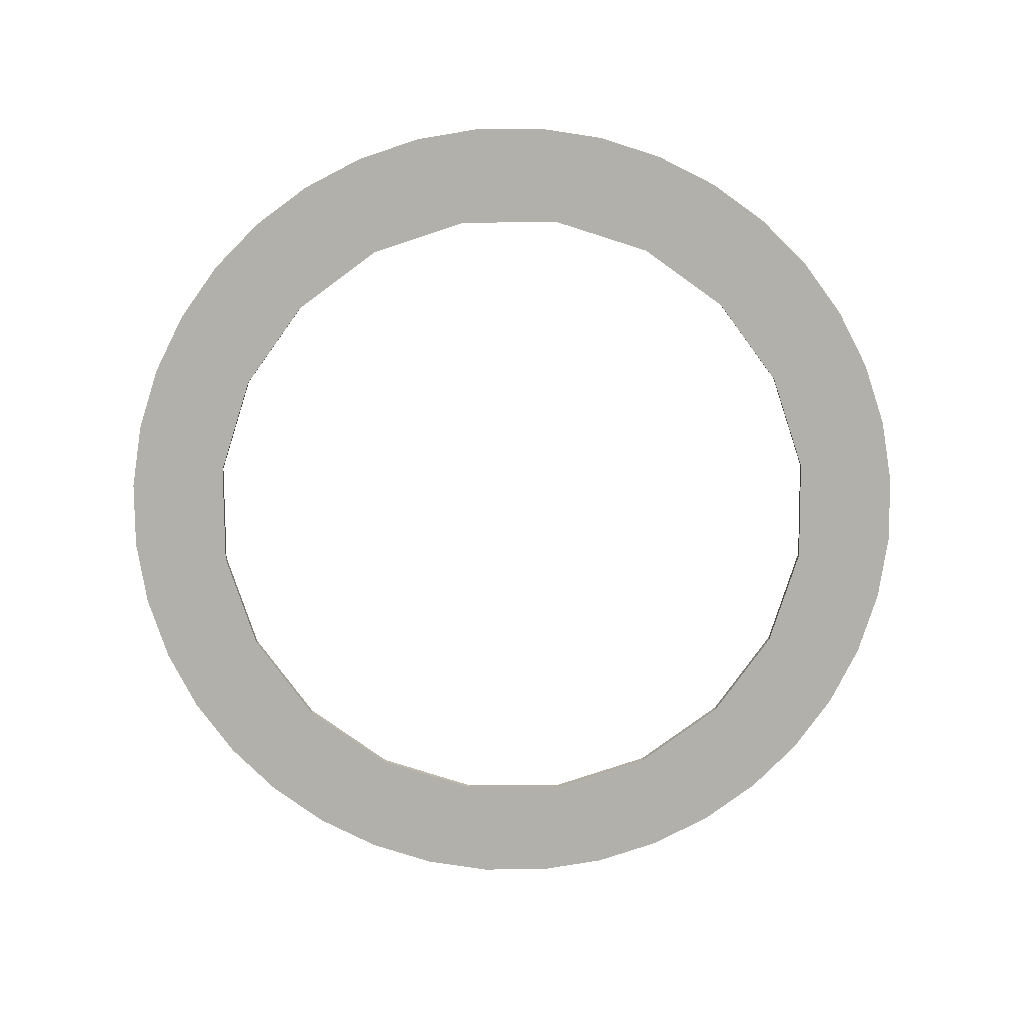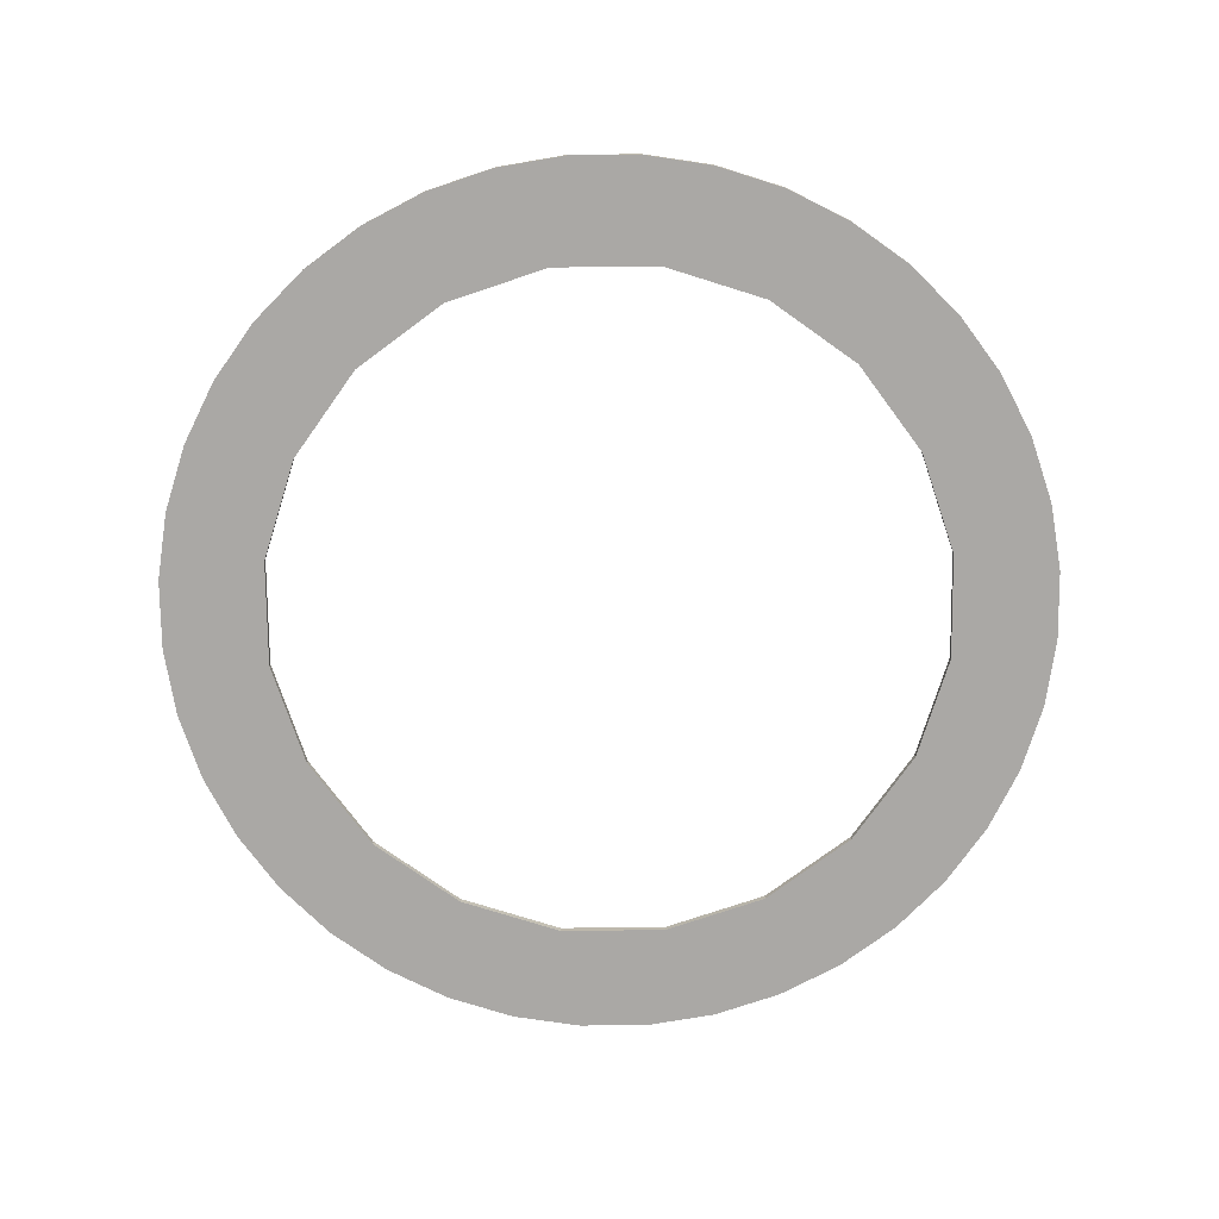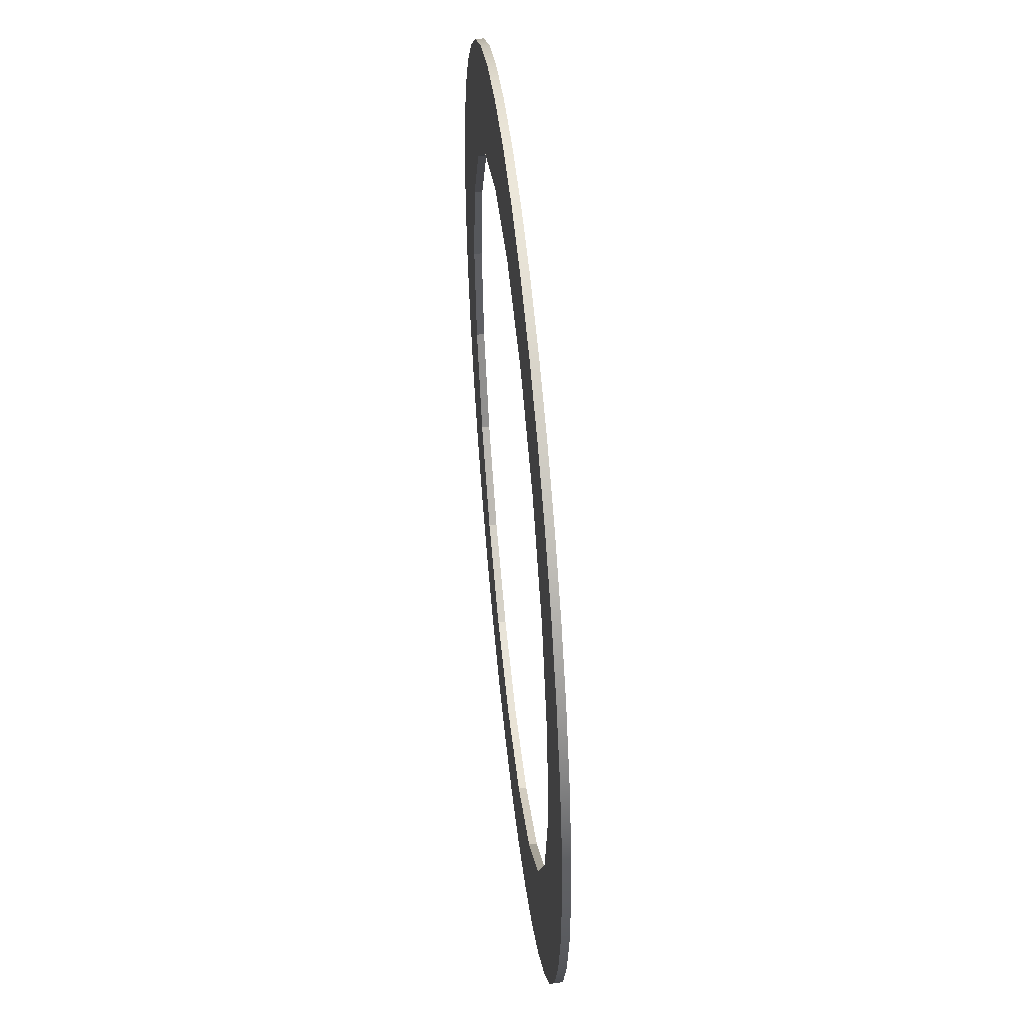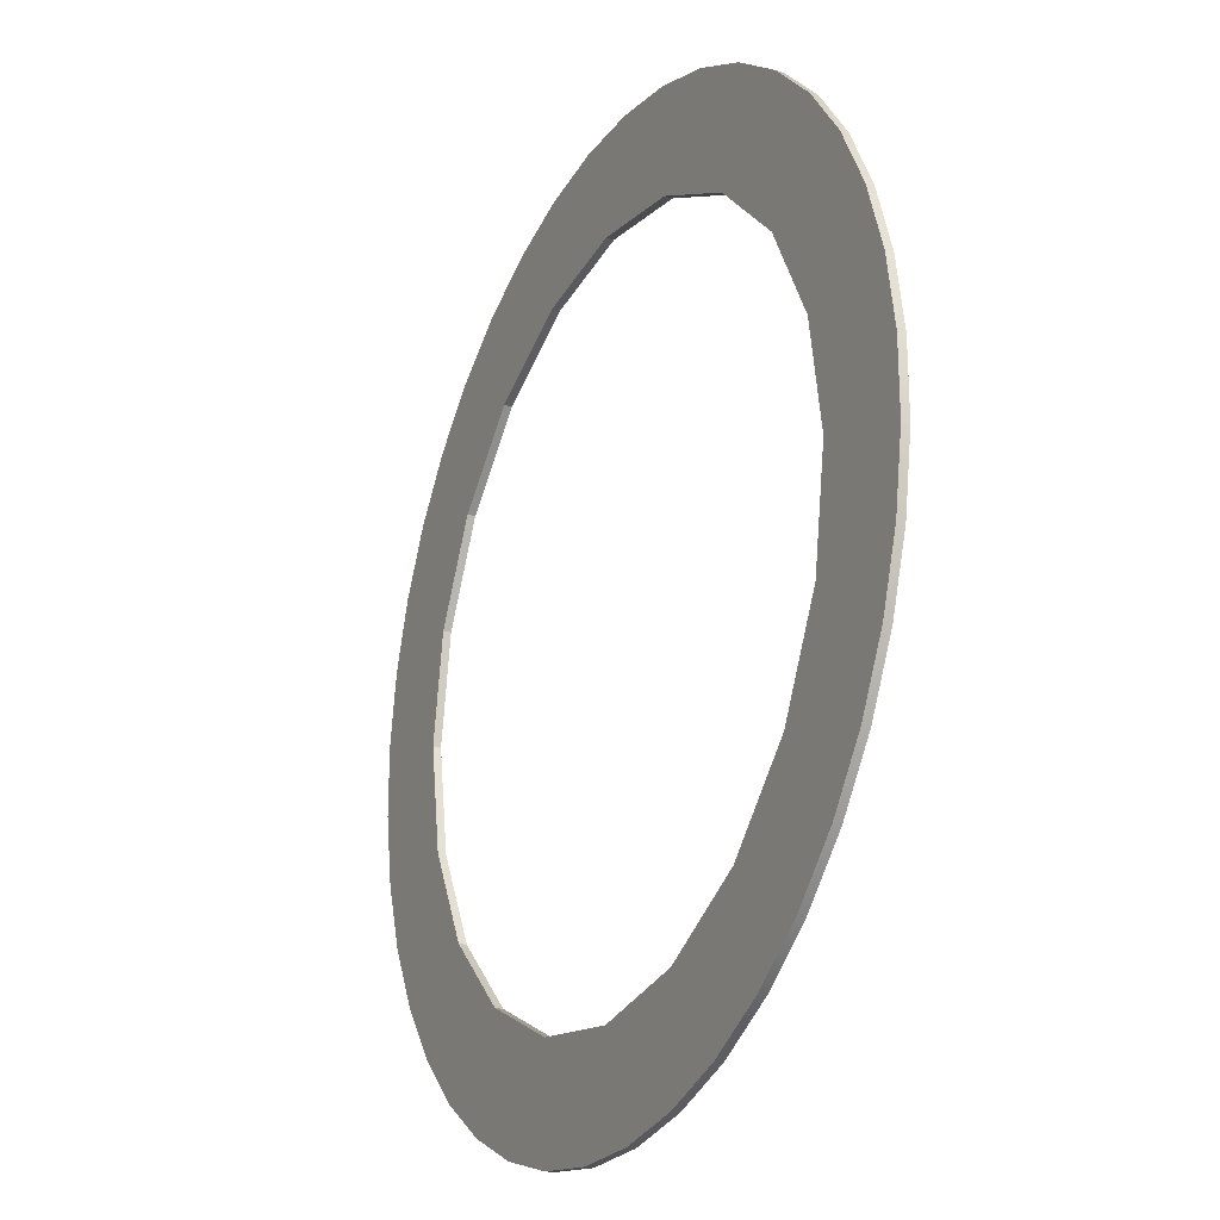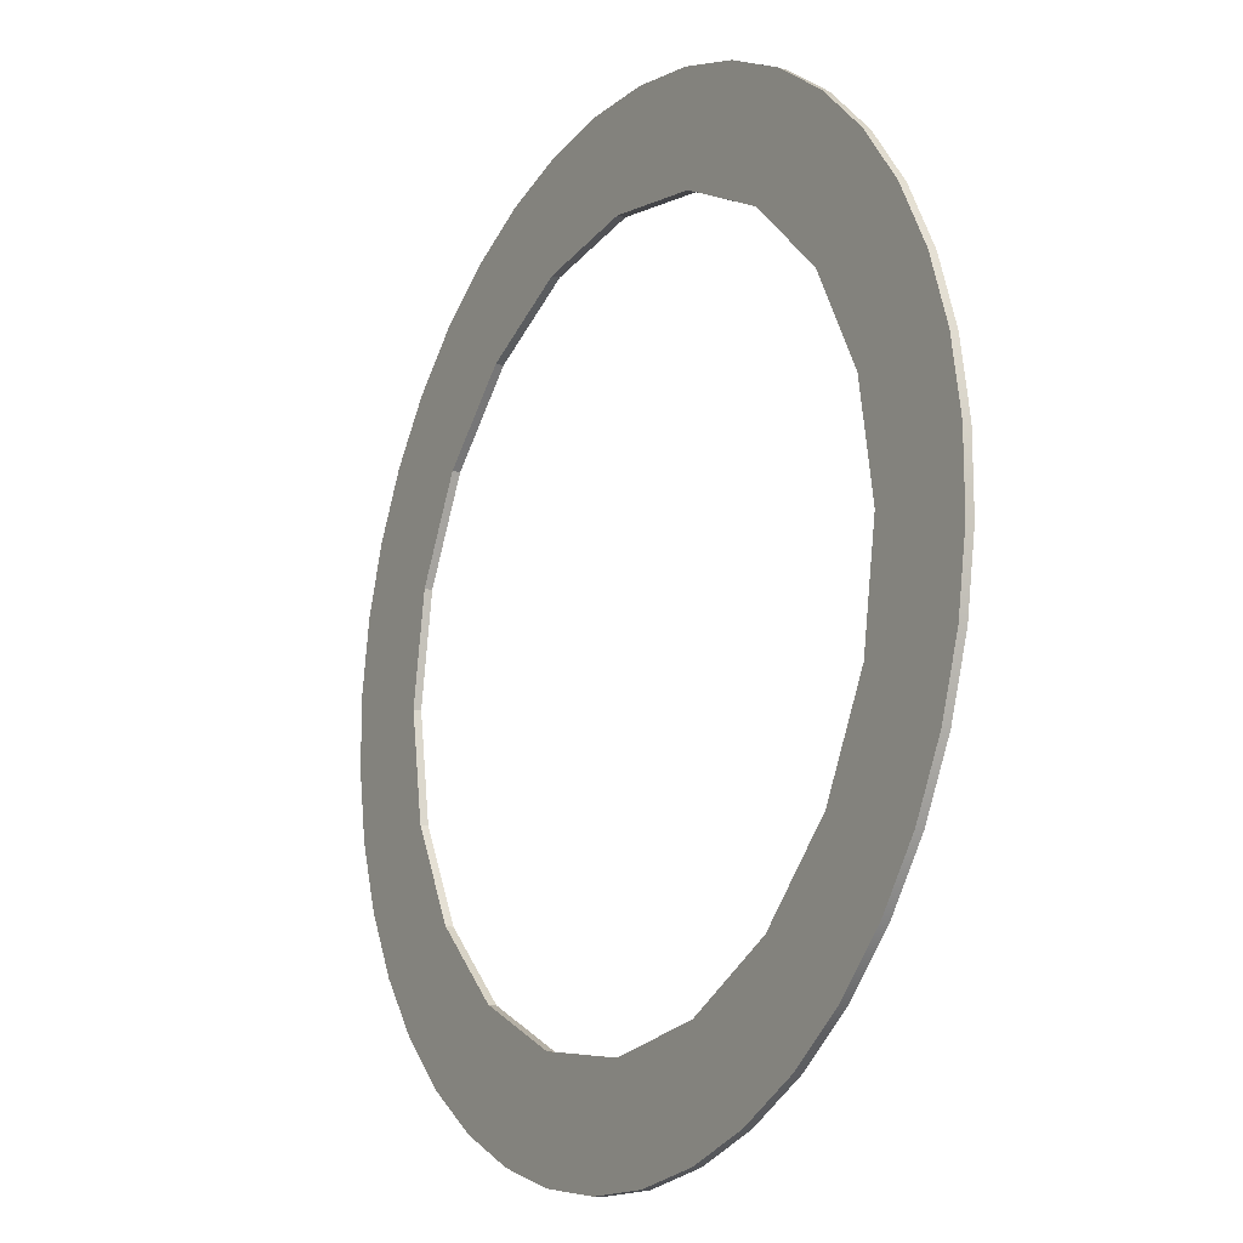
<metadata>
{"format":"obj","ext":"obj","renderer":"f3d","projection":"perspective","resolution":1024,"background":"white","views":[{"elev":-78.5,"azim":9.4,"up":"+Y"},{"elev":-75.2,"azim":81.6,"up":"+Y"},{"elev":51.8,"azim":84.1,"up":"+Z"},{"elev":-23.6,"azim":-116.8,"up":"+Z"},{"elev":-15.4,"azim":-121.5,"up":"+Z"}]}
</metadata>
<code>
g default
v 1.641 0.5841 -0.5331
v 1.396 0.5841 -1.014
v 1.014 0.5841 -1.396
v 0.5331 0.5841 -1.641
v -0 0.5841 -1.725
v -0.5331 0.5841 -1.641
v -1.014 0.5841 -1.396
v -1.396 0.5841 -1.014
v -1.641 0.5841 -0.5331
v -1.725 0.5841 -0
v -1.641 0.5841 0.5331
v -1.396 0.5841 1.014
v -1.014 0.5841 1.396
v -0.5331 0.5841 1.641
v -0 0.5841 1.725
v 0.5331 0.5841 1.641
v 1.014 0.5841 1.396
v 1.396 0.5841 1.014
v 1.641 0.5841 0.5331
v 1.725 0.5841 -0
v 1.641 0.6228 -0.5331
v 1.396 0.6228 -1.014
v 1.014 0.6228 -1.396
v 0.5331 0.6228 -1.641
v -0 0.6228 -1.725
v -0.5331 0.6228 -1.641
v -1.014 0.6228 -1.396
v -1.396 0.6228 -1.014
v -1.641 0.6228 -0.5331
v -1.725 0.6228 -0
v -1.641 0.6228 0.5331
v -1.396 0.6228 1.014
v -1.014 0.6228 1.396
v -0.5331 0.6228 1.641
v -0 0.6228 1.725
v 0.5331 0.6228 1.641
v 1.014 0.6228 1.396
v 1.396 0.6228 1.014
v 1.641 0.6228 0.5331
v 1.725 0.6228 -0
v 1.641 0.6228 -0.5331
v 1.396 0.6228 -1.014
v 1.014 0.6228 -1.396
v 0.5331 0.6228 -1.641
v -0 0.6228 -1.725
v -0.5331 0.6228 -1.641
v -1.014 0.6228 -1.396
v -1.396 0.6228 -1.014
v -1.641 0.6228 -0.5331
v -1.725 0.6228 -0
v -1.641 0.6228 0.5331
v -1.396 0.6228 1.014
v -1.014 0.6228 1.396
v -0.5331 0.6228 1.641
v -0 0.6228 1.725
v 0.5331 0.6228 1.641
v 1.014 0.6228 1.396
v 1.396 0.6228 1.014
v 1.641 0.6228 0.5331
v 1.725 0.6228 -0
v 1.984 0.5841 -0.6447
v 2.07 0.5841 -0.8562
v 2.178 0.5841 -0.524
v 1.984 0.6228 -0.6447
v 2.178 0.6228 -0.524
v 2.07 0.6228 -0.8562
v 1.688 0.5841 -1.226
v 1.704 0.5841 -1.454
v 1.909 0.5841 -1.171
v 1.688 0.6228 -1.226
v 1.909 0.6228 -1.171
v 1.704 0.6228 -1.454
v 1.226 0.5841 -1.688
v 1.171 0.5841 -1.909
v 1.454 0.5841 -1.704
v 1.226 0.6228 -1.688
v 1.454 0.6228 -1.704
v 1.171 0.6228 -1.909
v 0.6447 0.5841 -1.984
v 0.524 0.5841 -2.178
v 0.8562 0.5841 -2.07
v 0.6447 0.6228 -1.984
v 0.8562 0.6228 -2.07
v 0.524 0.6228 -2.178
v -0 0.5841 -2.086
v -0.1746 0.5841 -2.233
v 0.1746 0.5841 -2.233
v -0 0.6228 -2.086
v 0.1746 0.6228 -2.233
v -0.1746 0.6228 -2.233
v -0.6447 0.5841 -1.984
v -0.8562 0.5841 -2.07
v -0.524 0.5841 -2.178
v -0.6447 0.6228 -1.984
v -0.524 0.6228 -2.178
v -0.8562 0.6228 -2.07
v -1.226 0.5841 -1.688
v -1.454 0.5841 -1.704
v -1.171 0.5841 -1.909
v -1.226 0.6228 -1.688
v -1.171 0.6228 -1.909
v -1.454 0.6228 -1.704
v -1.688 0.5841 -1.226
v -1.909 0.5841 -1.171
v -1.704 0.5841 -1.454
v -1.688 0.6228 -1.226
v -1.704 0.6228 -1.454
v -1.909 0.6228 -1.171
v -1.984 0.5841 -0.6447
v -2.178 0.5841 -0.524
v -2.07 0.5841 -0.8562
v -1.984 0.6228 -0.6447
v -2.07 0.6228 -0.8562
v -2.178 0.6228 -0.524
v -2.086 0.5841 -0
v -2.233 0.5841 0.1746
v -2.233 0.5841 -0.1746
v -2.086 0.6228 -0
v -2.233 0.6228 -0.1746
v -2.233 0.6228 0.1746
v -1.984 0.5841 0.6447
v -2.07 0.5841 0.8562
v -2.178 0.5841 0.524
v -1.984 0.6228 0.6447
v -2.178 0.6228 0.524
v -2.07 0.6228 0.8562
v -1.688 0.5841 1.226
v -1.704 0.5841 1.454
v -1.909 0.5841 1.171
v -1.688 0.6228 1.226
v -1.909 0.6228 1.171
v -1.704 0.6228 1.454
v -1.226 0.5841 1.688
v -1.171 0.5841 1.909
v -1.454 0.5841 1.704
v -1.226 0.6228 1.688
v -1.454 0.6228 1.704
v -1.171 0.6228 1.909
v -0.6447 0.5841 1.984
v -0.524 0.5841 2.178
v -0.8562 0.5841 2.07
v -0.6447 0.6228 1.984
v -0.8562 0.6228 2.07
v -0.524 0.6228 2.178
v -0 0.5841 2.086
v 0.1746 0.5841 2.233
v -0.1746 0.5841 2.233
v -0 0.6228 2.086
v -0.1746 0.6228 2.233
v 0.1746 0.6228 2.233
v 0.6447 0.5841 1.984
v 0.8562 0.5841 2.07
v 0.524 0.5841 2.178
v 0.6447 0.6228 1.984
v 0.524 0.6228 2.178
v 0.8562 0.6228 2.07
v 1.226 0.5841 1.688
v 1.454 0.5841 1.704
v 1.171 0.5841 1.909
v 1.226 0.6228 1.688
v 1.171 0.6228 1.909
v 1.454 0.6228 1.704
v 1.688 0.5841 1.226
v 1.909 0.5841 1.171
v 1.704 0.5841 1.454
v 1.688 0.6228 1.226
v 1.704 0.6228 1.454
v 1.909 0.6228 1.171
v 1.984 0.5841 0.6447
v 2.178 0.5841 0.524
v 2.07 0.5841 0.8562
v 1.984 0.6228 0.6447
v 2.07 0.6228 0.8562
v 2.178 0.6228 0.524
v 2.086 0.5841 -0
v 2.233 0.5841 -0.1746
v 2.233 0.5841 0.1746
v 2.086 0.6228 -0
v 2.233 0.6228 0.1746
v 2.233 0.6228 -0.1746
g pCylinder7
f 66 62 69 71
f 72 68 75 77
f 78 74 81 83
f 84 80 87 89
f 90 86 93 95
f 96 92 99 101
f 102 98 105 107
f 108 104 111 113
f 114 110 117 119
f 120 116 123 125
f 126 122 129 131
f 132 128 135 137
f 138 134 141 143
f 144 140 147 149
f 150 146 153 155
f 156 152 159 161
f 162 158 165 167
f 168 164 171 173
f 174 170 177 179
f 180 176 63 65
f 2 1 41 42
f 3 2 42 43
f 4 3 43 44
f 5 4 44 45
f 6 5 45 46
f 7 6 46 47
f 8 7 47 48
f 9 8 48 49
f 10 9 49 50
f 11 10 50 51
f 12 11 51 52
f 13 12 52 53
f 14 13 53 54
f 15 14 54 55
f 16 15 55 56
f 17 16 56 57
f 18 17 57 58
f 19 18 58 59
f 20 19 59 60
f 1 20 60 41
f 61 63 176 175 20 1
f 64 66 71 70 22 21
f 67 69 62 61 1 2
f 70 72 77 76 23 22
f 73 75 68 67 2 3
f 76 78 83 82 24 23
f 79 81 74 73 3 4
f 82 84 89 88 25 24
f 85 87 80 79 4 5
f 88 90 95 94 26 25
f 91 93 86 85 5 6
f 94 96 101 100 27 26
f 97 99 92 91 6 7
f 100 102 107 106 28 27
f 103 105 98 97 7 8
f 106 108 113 112 29 28
f 109 111 104 103 8 9
f 112 114 119 118 30 29
f 115 117 110 109 9 10
f 118 120 125 124 31 30
f 121 123 116 115 10 11
f 124 126 131 130 32 31
f 127 129 122 121 11 12
f 130 132 137 136 33 32
f 133 135 128 127 12 13
f 136 138 143 142 34 33
f 139 141 134 133 13 14
f 142 144 149 148 35 34
f 145 147 140 139 14 15
f 148 150 155 154 36 35
f 151 153 146 145 15 16
f 154 156 161 160 37 36
f 157 159 152 151 16 17
f 160 162 167 166 38 37
f 163 165 158 157 17 18
f 166 168 173 172 39 38
f 169 171 164 163 18 19
f 172 174 179 178 40 39
f 175 177 170 169 19 20
f 178 180 65 64 21 40
f 63 62 66 65
f 69 68 72 71
f 75 74 78 77
f 81 80 84 83
f 87 86 90 89
f 93 92 96 95
f 99 98 102 101
f 105 104 108 107
f 111 110 114 113
f 117 116 120 119
f 123 122 126 125
f 129 128 132 131
f 135 134 138 137
f 141 140 144 143
f 147 146 150 149
f 153 152 156 155
f 159 158 162 161
f 165 164 168 167
f 171 170 174 173
f 177 176 180 179
f 61 62 63
f 64 65 66
f 67 68 69
f 70 71 72
f 73 74 75
f 76 77 78
f 79 80 81
f 82 83 84
f 85 86 87
f 88 89 90
f 91 92 93
f 94 95 96
f 97 98 99
f 100 101 102
f 103 104 105
f 106 107 108
f 109 110 111
f 112 113 114
f 115 116 117
f 118 119 120
f 121 122 123
f 124 125 126
f 127 128 129
f 130 131 132
f 133 134 135
f 136 137 138
f 139 140 141
f 142 143 144
f 145 146 147
f 148 149 150
f 151 152 153
f 154 155 156
f 157 158 159
f 160 161 162
f 163 164 165
f 166 167 168
f 169 170 171
f 172 173 174
f 175 176 177
f 178 179 180

</code>
